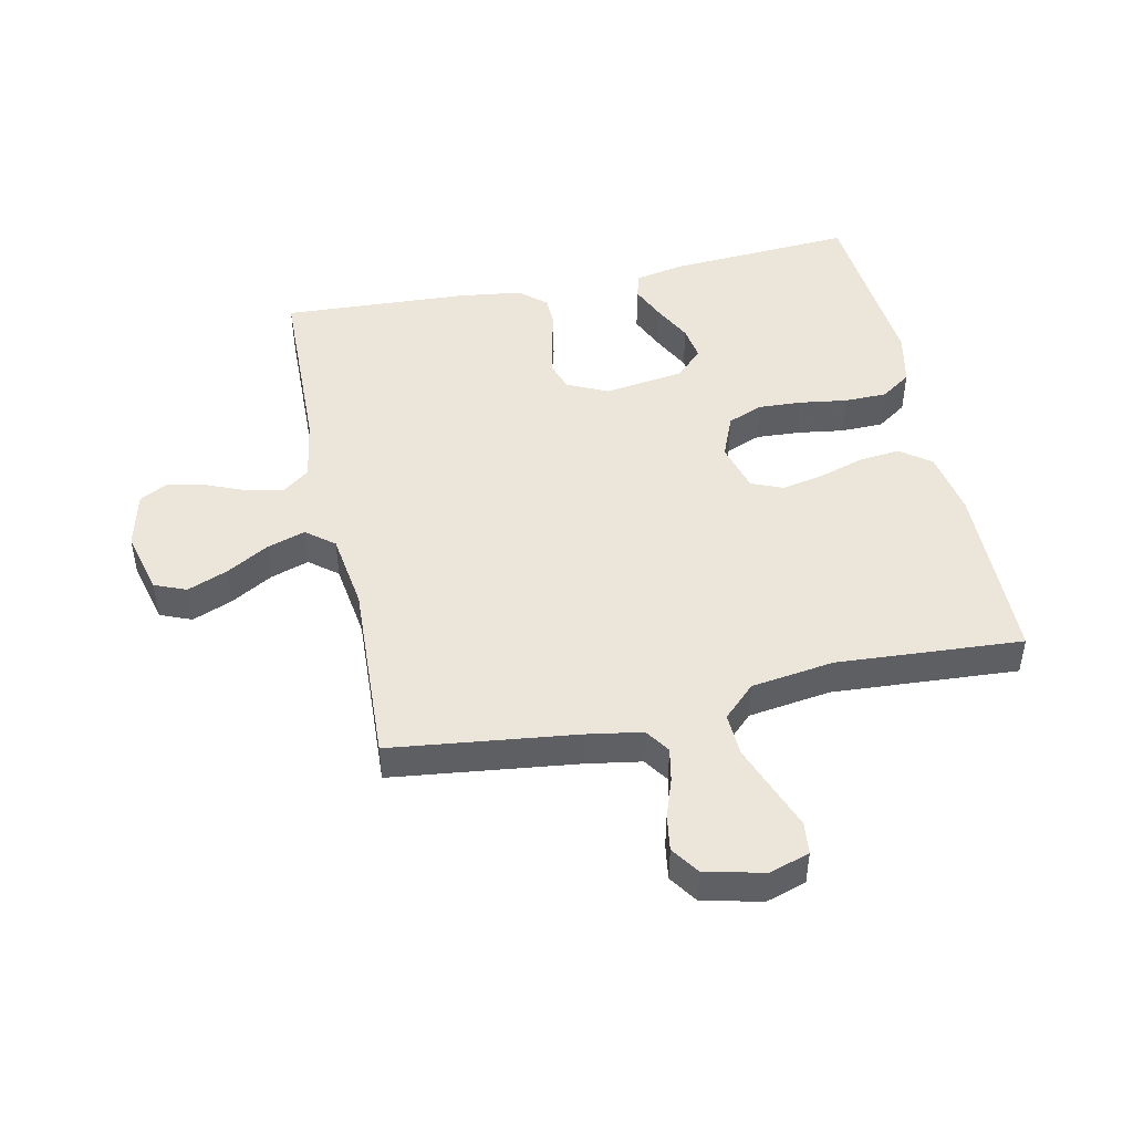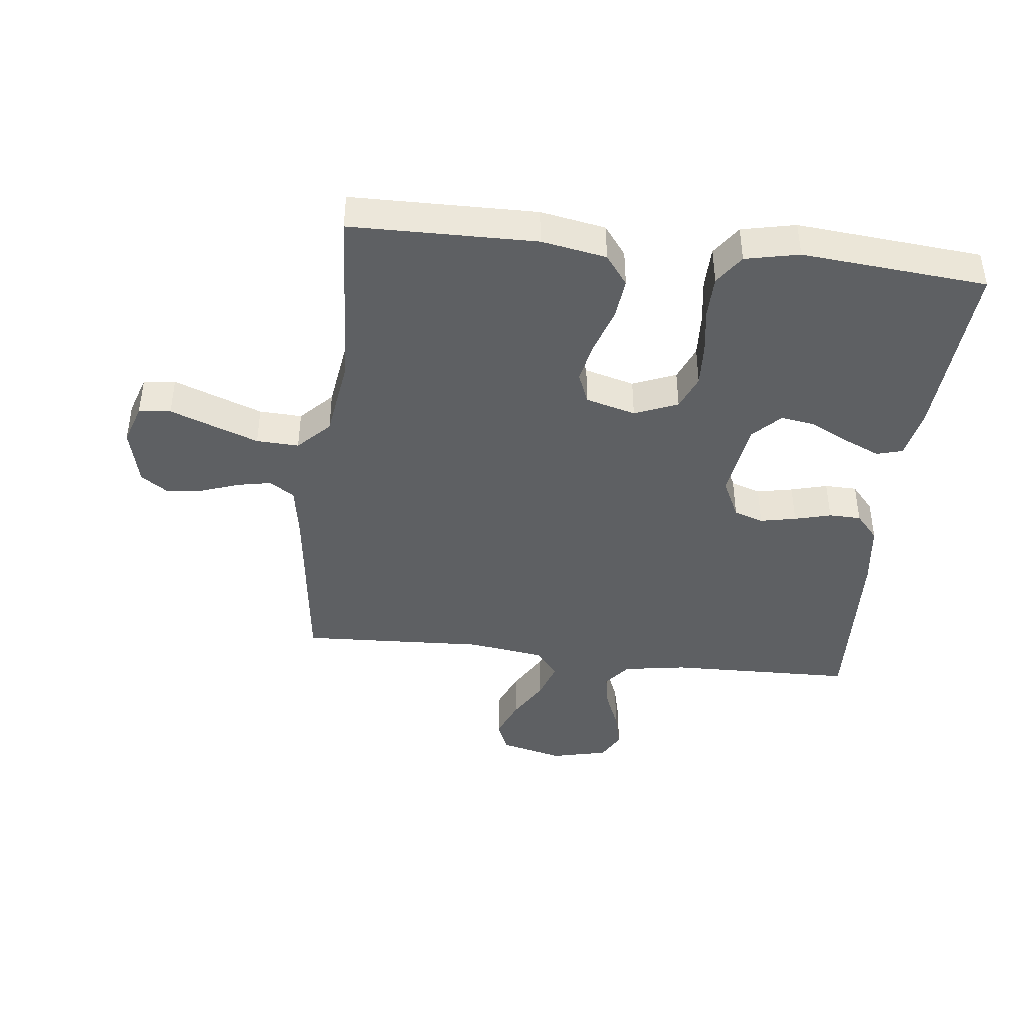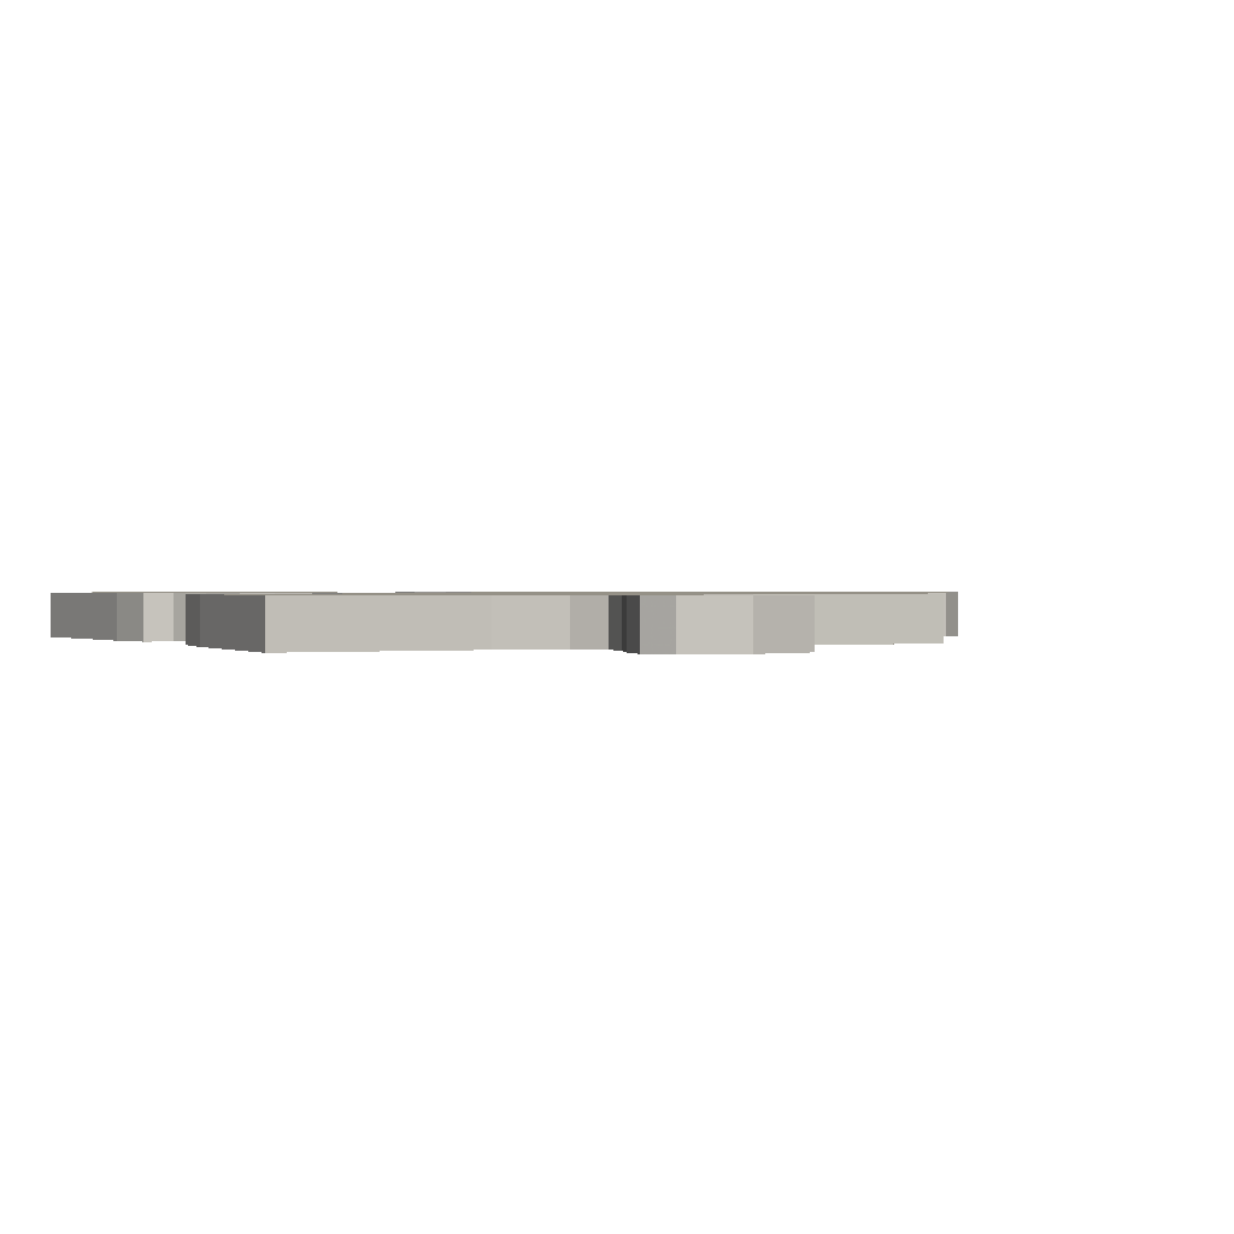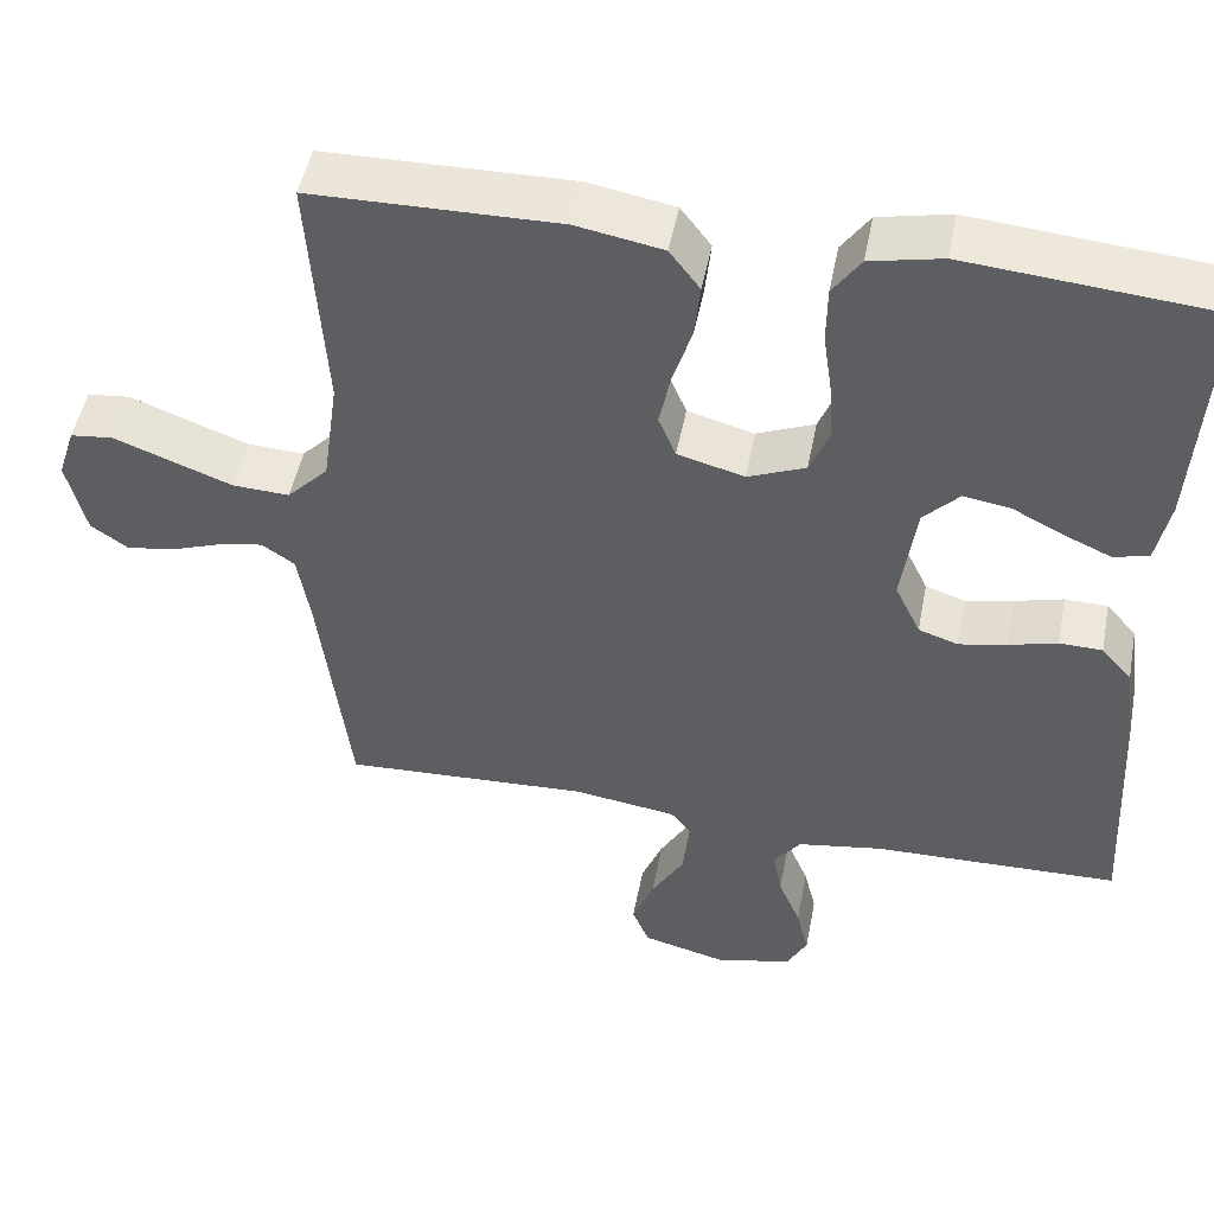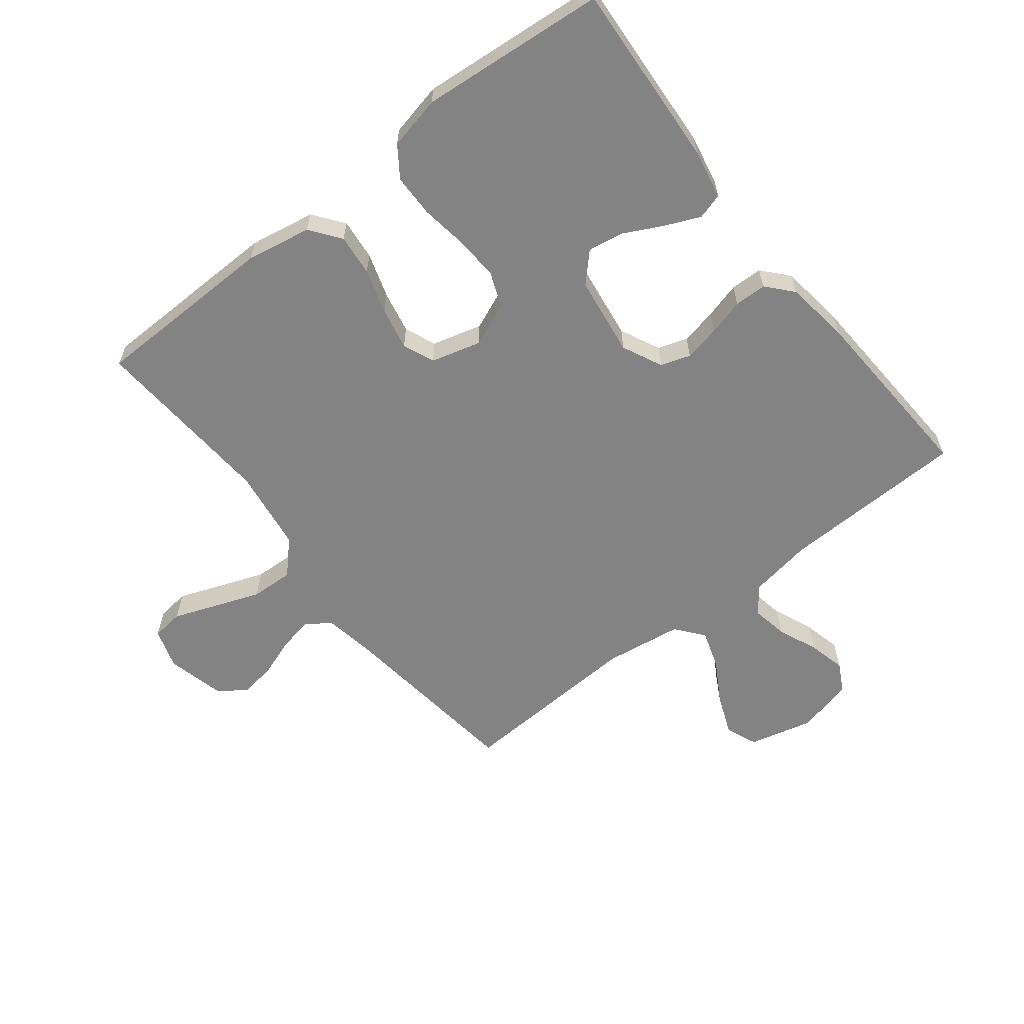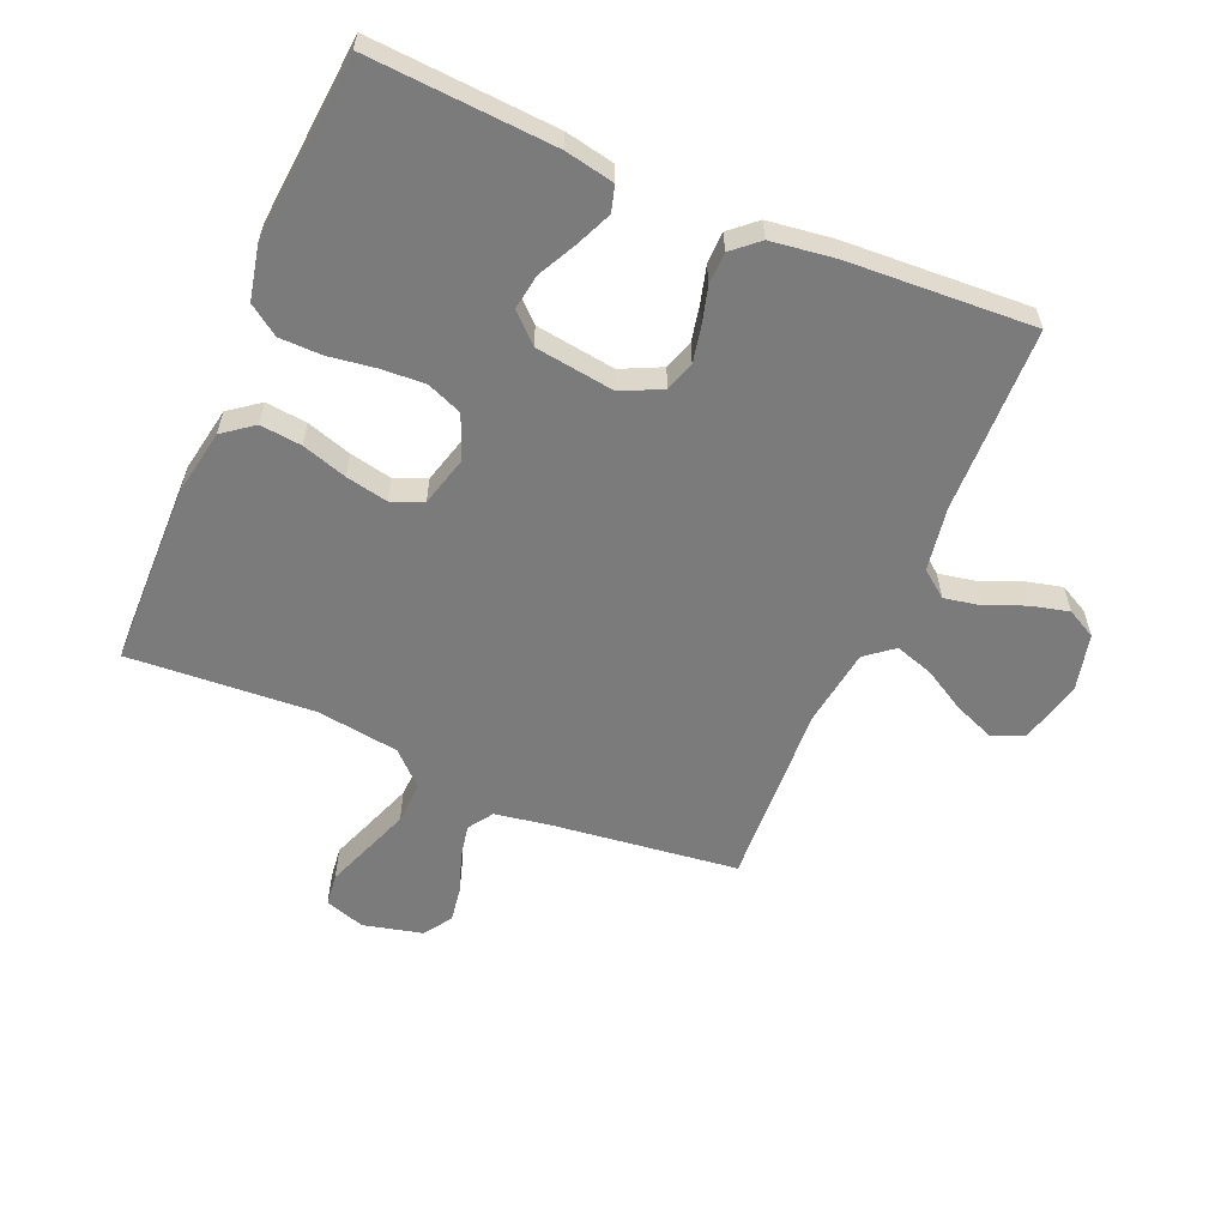
<metadata>
{"format":"obj","ext":"obj","renderer":"f3d","projection":"perspective","resolution":1024,"background":"white","views":[{"elev":46.8,"azim":-102.1,"up":"+Y"},{"elev":-42.2,"azim":-6.7,"up":"+Y"},{"elev":0.8,"azim":152.5,"up":"+Y"},{"elev":49.2,"azim":10.9,"up":"+Z"},{"elev":-61.2,"azim":38.1,"up":"+Y"},{"elev":-58.5,"azim":66.9,"up":"+Y"}]}
</metadata>
<code>
v -0.5 0.07 0.5
v -0.2 0.07 0.505
v -0.095 0.07 0.486
v -0.058 0.07 0.437
v -0.065 0.07 0.37
v -0.088 0.07 0.297
v -0.102 0.07 0.229
v -0.081 0.07 0.178
v 0 0.07 0.156
v 0.07 0.07 0.185
v 0.093 0.07 0.242
v 0.089 0.07 0.313
v 0.078 0.07 0.389
v 0.079 0.07 0.458
v 0.113 0.07 0.507
v 0.2 0.07 0.526
v 0.5 0.07 0.5
v 0.481 0.07 0.2
v 0.465 0.07 0.12
v 0.423 0.07 0.108
v 0.366 0.07 0.133
v 0.303 0.07 0.165
v 0.246 0.07 0.174
v 0.203 0.07 0.129
v 0.185 0.07 0
v 0.216 0.07 -0.065
v 0.264 0.07 -0.081
v 0.322 0.07 -0.069
v 0.381 0.07 -0.053
v 0.433 0.07 -0.054
v 0.47 0.07 -0.096
v 0.484 0.07 -0.2
v 0.5 0.07 -0.5
v 0.2 0.07 -0.508
v 0.097 0.07 -0.525
v 0.064 0.07 -0.568
v 0.075 0.07 -0.626
v 0.102 0.07 -0.691
v 0.117 0.07 -0.752
v 0.092 0.07 -0.799
v 0 0.07 -0.821
v -0.103 0.07 -0.795
v -0.124 0.07 -0.744
v -0.098 0.07 -0.679
v -0.058 0.07 -0.61
v -0.038 0.07 -0.548
v -0.074 0.07 -0.503
v -0.2 0.07 -0.485
v -0.5 0.07 -0.5
v -0.537 0.07 -0.2
v -0.552 0.07 -0.111
v -0.592 0.07 -0.084
v -0.647 0.07 -0.095
v -0.709 0.07 -0.117
v -0.767 0.07 -0.126
v -0.812 0.07 -0.095
v -0.835 0.07 0
v -0.814 0.07 0.065
v -0.762 0.07 0.071
v -0.693 0.07 0.045
v -0.618 0.07 0.017
v -0.549 0.07 0.014
v -0.499 0.07 0.066
v -0.48 0.07 0.2
v -0.5 0 0.5
v -0.2 0 0.505
v -0.095 0 0.486
v -0.058 0 0.437
v -0.065 0 0.37
v -0.088 0 0.297
v -0.102 0 0.229
v -0.081 0 0.178
v 0 0 0.156
v 0.07 0 0.185
v 0.093 0 0.242
v 0.089 0 0.313
v 0.078 0 0.389
v 0.079 0 0.458
v 0.113 0 0.507
v 0.2 0 0.526
v 0.5 0 0.5
v 0.481 0 0.2
v 0.465 0 0.12
v 0.423 0 0.108
v 0.366 0 0.133
v 0.303 0 0.165
v 0.246 0 0.174
v 0.203 0 0.129
v 0.185 0 0
v 0.216 0 -0.065
v 0.264 0 -0.081
v 0.322 0 -0.069
v 0.381 0 -0.053
v 0.433 0 -0.054
v 0.47 0 -0.096
v 0.484 0 -0.2
v 0.5 0 -0.5
v 0.2 0 -0.508
v 0.097 0 -0.525
v 0.064 0 -0.568
v 0.075 0 -0.626
v 0.102 0 -0.691
v 0.117 0 -0.752
v 0.092 0 -0.799
v 0 0 -0.821
v -0.103 0 -0.795
v -0.124 0 -0.744
v -0.098 0 -0.679
v -0.058 0 -0.61
v -0.038 0 -0.548
v -0.074 0 -0.503
v -0.2 0 -0.485
v -0.5 0 -0.5
v -0.537 0 -0.2
v -0.552 0 -0.111
v -0.592 0 -0.084
v -0.647 0 -0.095
v -0.709 0 -0.117
v -0.767 0 -0.126
v -0.812 0 -0.095
v -0.835 0 0
v -0.814 0 0.065
v -0.762 0 0.071
v -0.693 0 0.045
v -0.618 0 0.017
v -0.549 0 0.014
v -0.499 0 0.066
v -0.48 0 0.2
f 58 59 60
f 57 58 60
f 56 57 60
f 55 56 60
f 54 55 60
f 53 54 60
f 52 53 60 61
f 51 52 61 62
f 48 49 50
f 51 62 63
f 50 51 63
f 48 50 63
f 47 48 63
f 43 44 45
f 42 43 45
f 41 42 45
f 40 41 45
f 39 40 45
f 38 39 45
f 37 38 45
f 36 37 45 46
f 47 63 64
f 46 47 64
f 36 46 64
f 35 36 64
f 32 33 34
f 31 32 34
f 30 31 34
f 29 30 34
f 28 29 34
f 20 21 22
f 19 20 22
f 18 19 22
f 17 18 22
f 16 17 22
f 15 16 22
f 14 15 22
f 13 14 22
f 12 13 22
f 11 12 22 23
f 10 11 23 24
f 4 5 6
f 3 4 6
f 2 3 6
f 1 2 6
f 64 1 6
f 64 6 7
f 35 64 7 8
f 27 28 34 35
f 26 27 35
f 35 8 9
f 26 35 9
f 25 26 9
f 9 10 24 25
f 124 123 122
f 124 122 121
f 124 121 120
f 124 120 119
f 124 119 118
f 124 118 117
f 125 124 117 116
f 126 125 116 115
f 114 113 112
f 127 126 115
f 127 115 114
f 127 114 112
f 127 112 111
f 109 108 107
f 109 107 106
f 109 106 105
f 109 105 104
f 109 104 103
f 109 103 102
f 109 102 101
f 110 109 101 100
f 128 127 111
f 128 111 110
f 128 110 100
f 128 100 99
f 98 97 96
f 98 96 95
f 98 95 94
f 98 94 93
f 98 93 92
f 86 85 84
f 86 84 83
f 86 83 82
f 86 82 81
f 86 81 80
f 86 80 79
f 86 79 78
f 86 78 77
f 86 77 76
f 87 86 76 75
f 88 87 75 74
f 70 69 68
f 70 68 67
f 70 67 66
f 70 66 65
f 70 65 128
f 71 70 128
f 72 71 128 99
f 99 98 92 91
f 99 91 90
f 73 72 99
f 73 99 90
f 73 90 89
f 89 88 74 73
f 1 65 66 2
f 2 66 67 3
f 3 67 68 4
f 4 68 69 5
f 5 69 70 6
f 6 70 71 7
f 7 71 72 8
f 8 72 73 9
f 9 73 74 10
f 10 74 75 11
f 11 75 76 12
f 12 76 77 13
f 13 77 78 14
f 14 78 79 15
f 15 79 80 16
f 16 80 81 17
f 17 81 82 18
f 18 82 83 19
f 19 83 84 20
f 20 84 85 21
f 21 85 86 22
f 22 86 87 23
f 23 87 88 24
f 24 88 89 25
f 25 89 90 26
f 26 90 91 27
f 27 91 92 28
f 28 92 93 29
f 29 93 94 30
f 30 94 95 31
f 31 95 96 32
f 32 96 97 33
f 33 97 98 34
f 34 98 99 35
f 35 99 100 36
f 36 100 101 37
f 37 101 102 38
f 38 102 103 39
f 39 103 104 40
f 40 104 105 41
f 41 105 106 42
f 42 106 107 43
f 43 107 108 44
f 44 108 109 45
f 45 109 110 46
f 46 110 111 47
f 47 111 112 48
f 48 112 113 49
f 49 113 114 50
f 50 114 115 51
f 51 115 116 52
f 52 116 117 53
f 53 117 118 54
f 54 118 119 55
f 55 119 120 56
f 56 120 121 57
f 57 121 122 58
f 58 122 123 59
f 59 123 124 60
f 60 124 125 61
f 61 125 126 62
f 62 126 127 63
f 63 127 128 64
f 64 128 65 1

</code>
